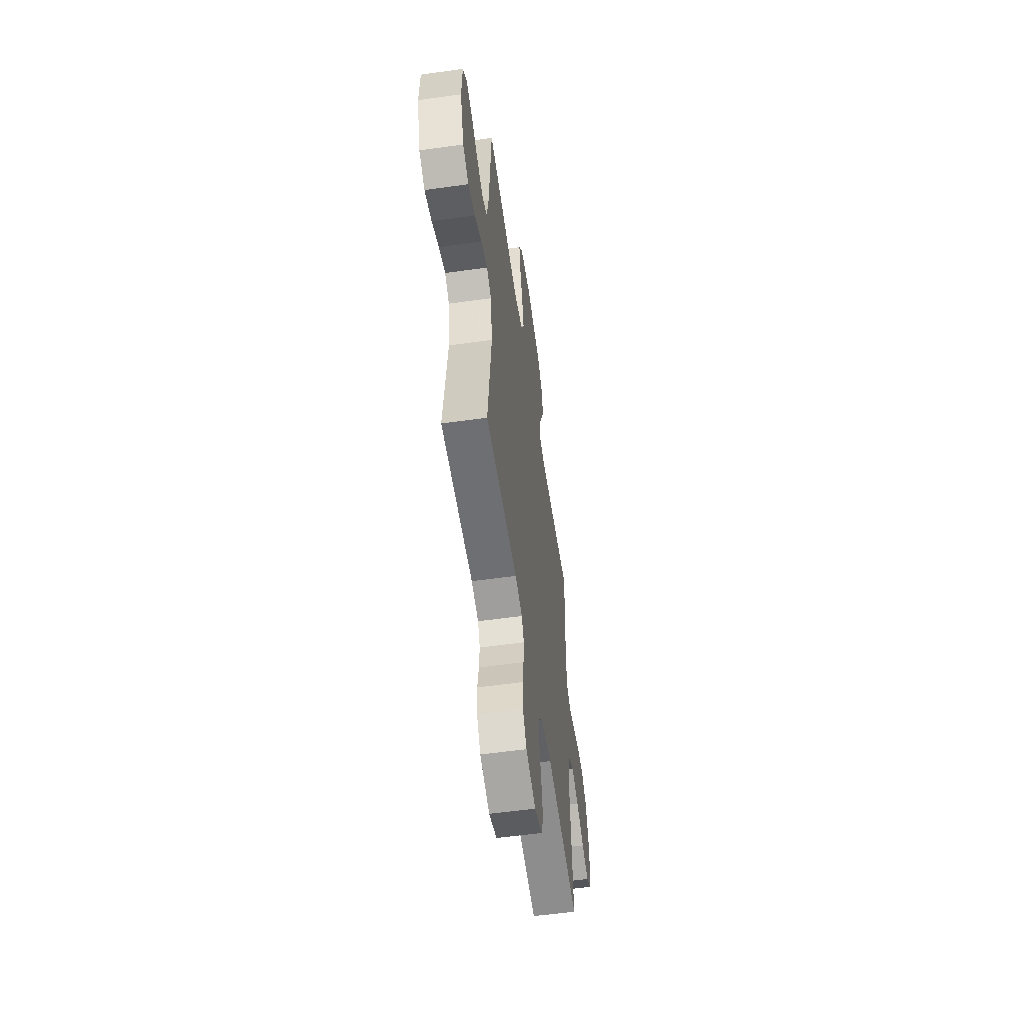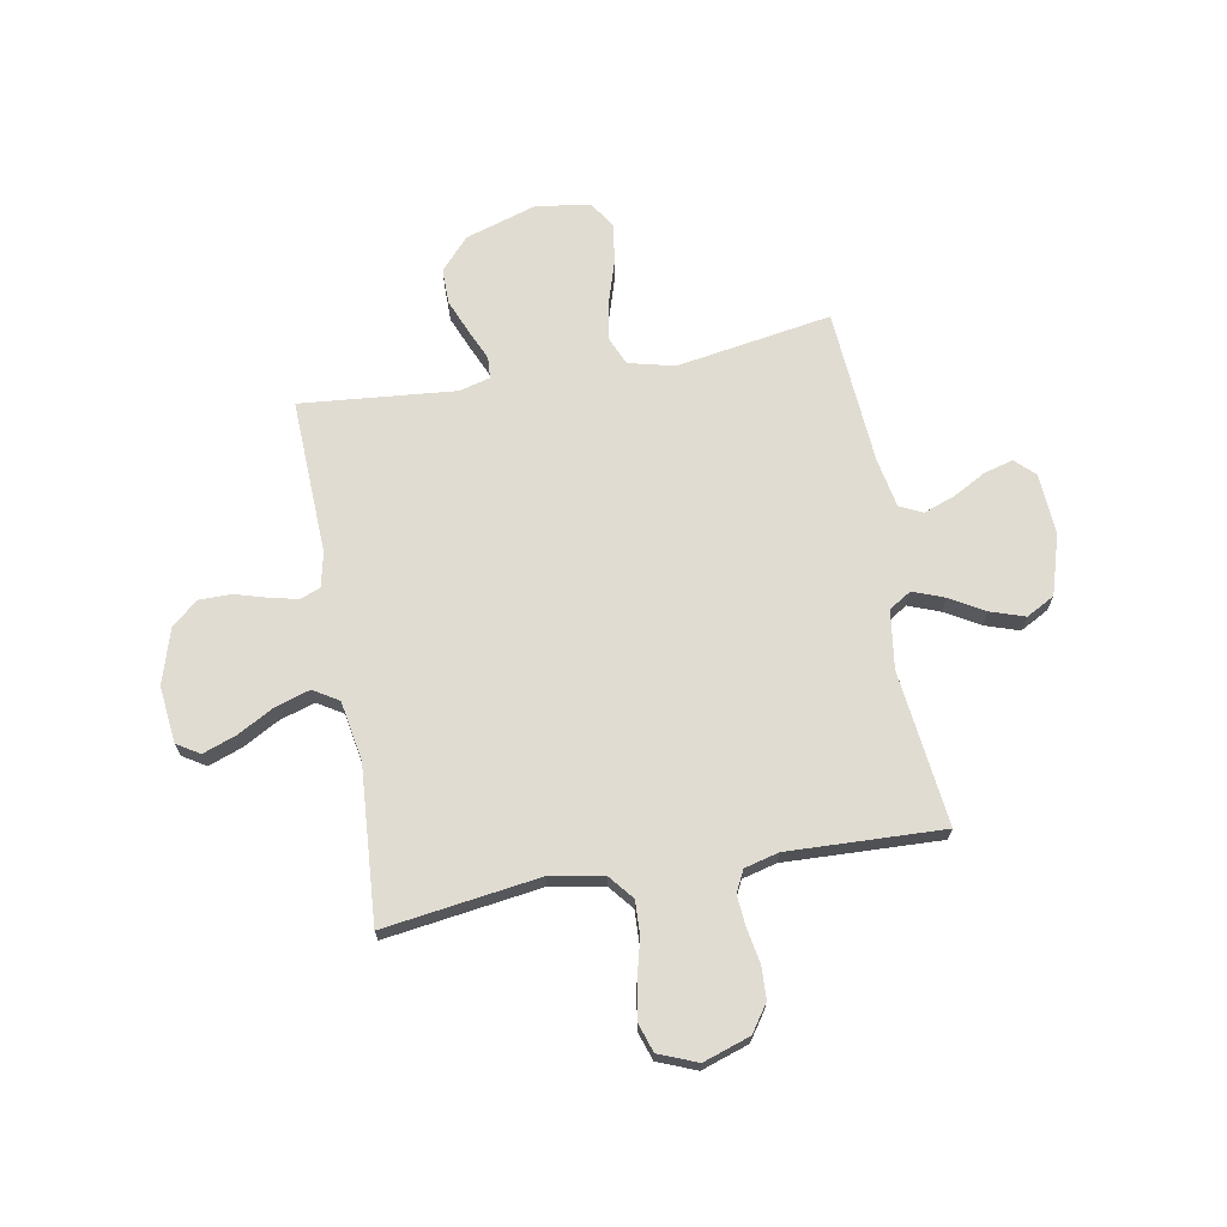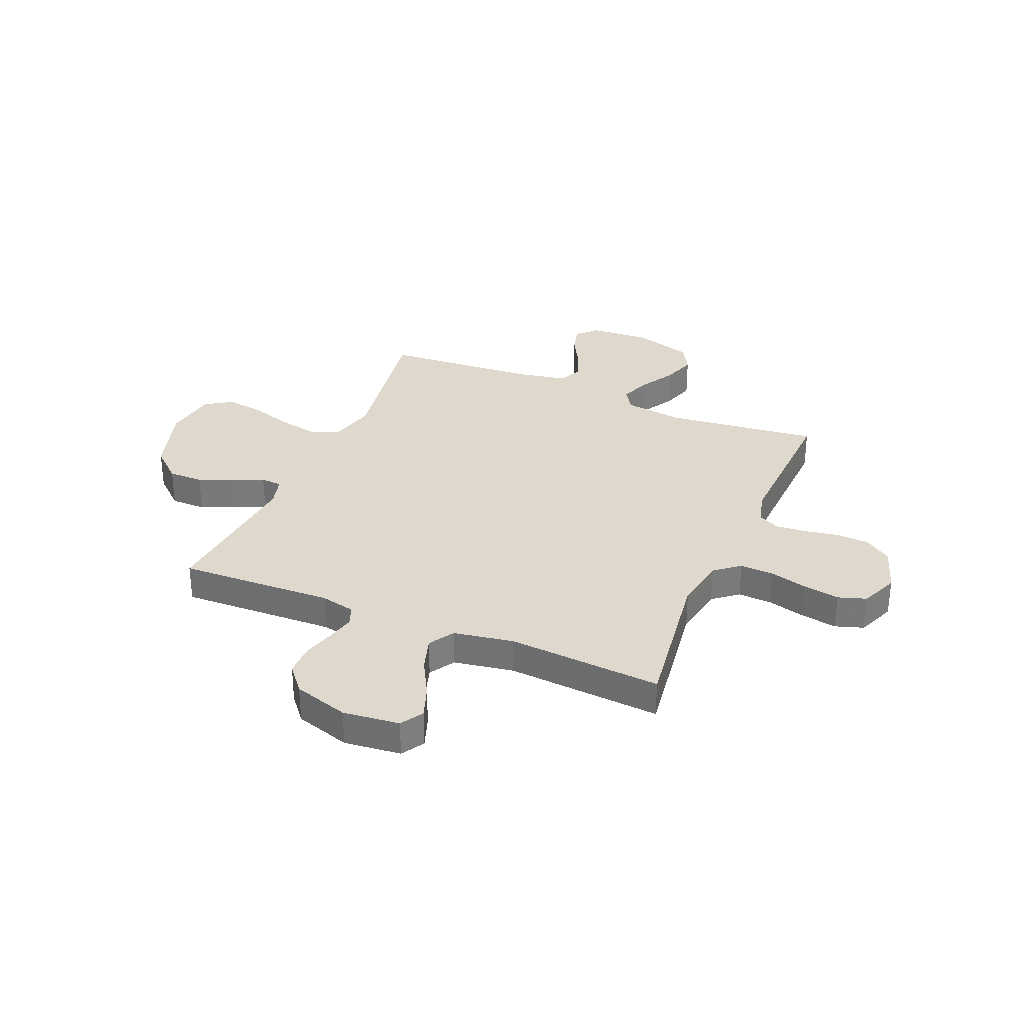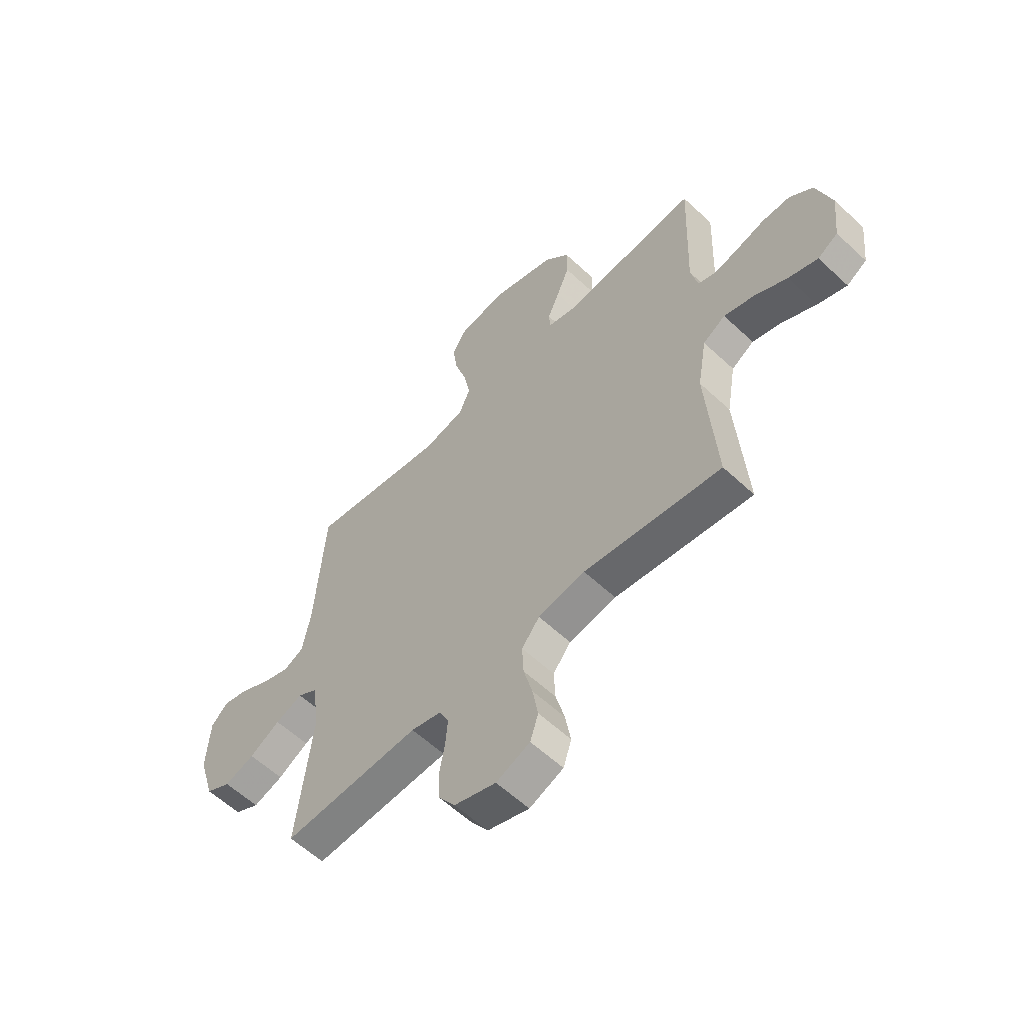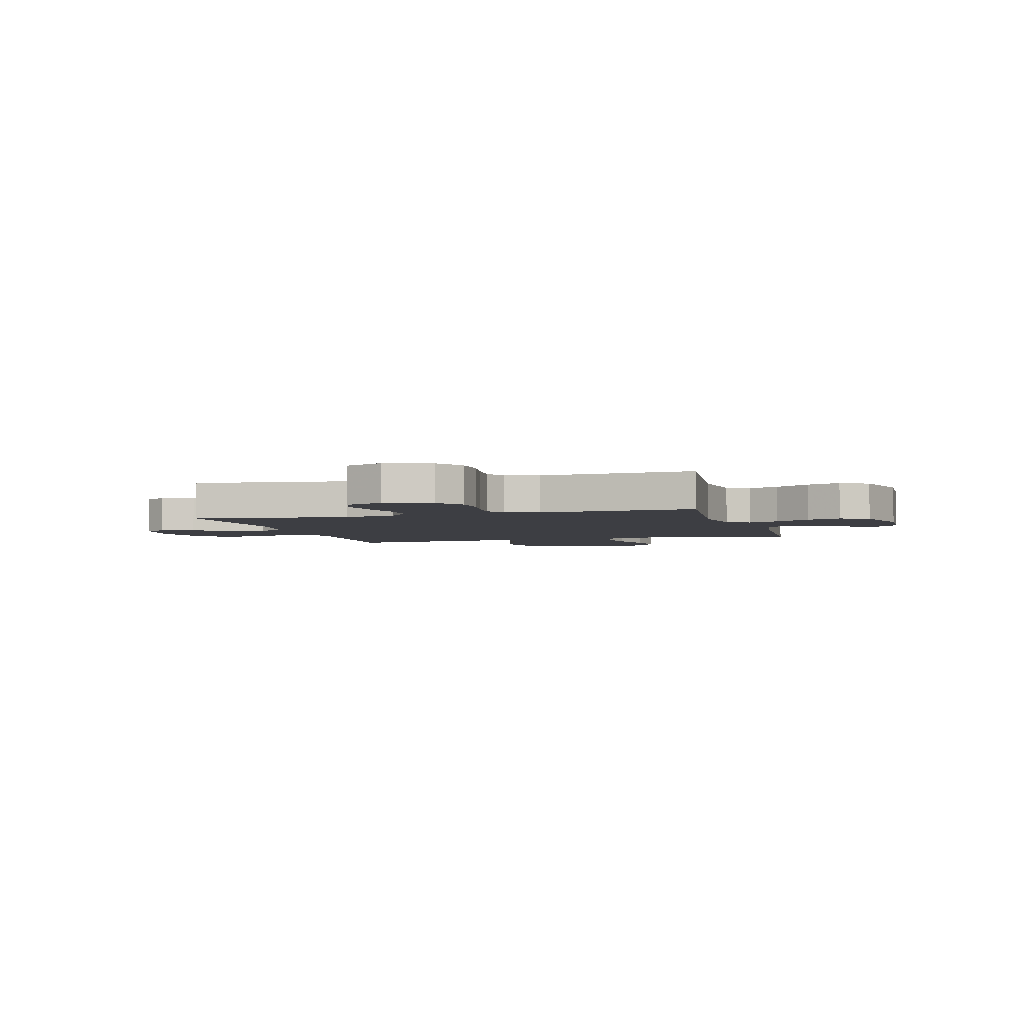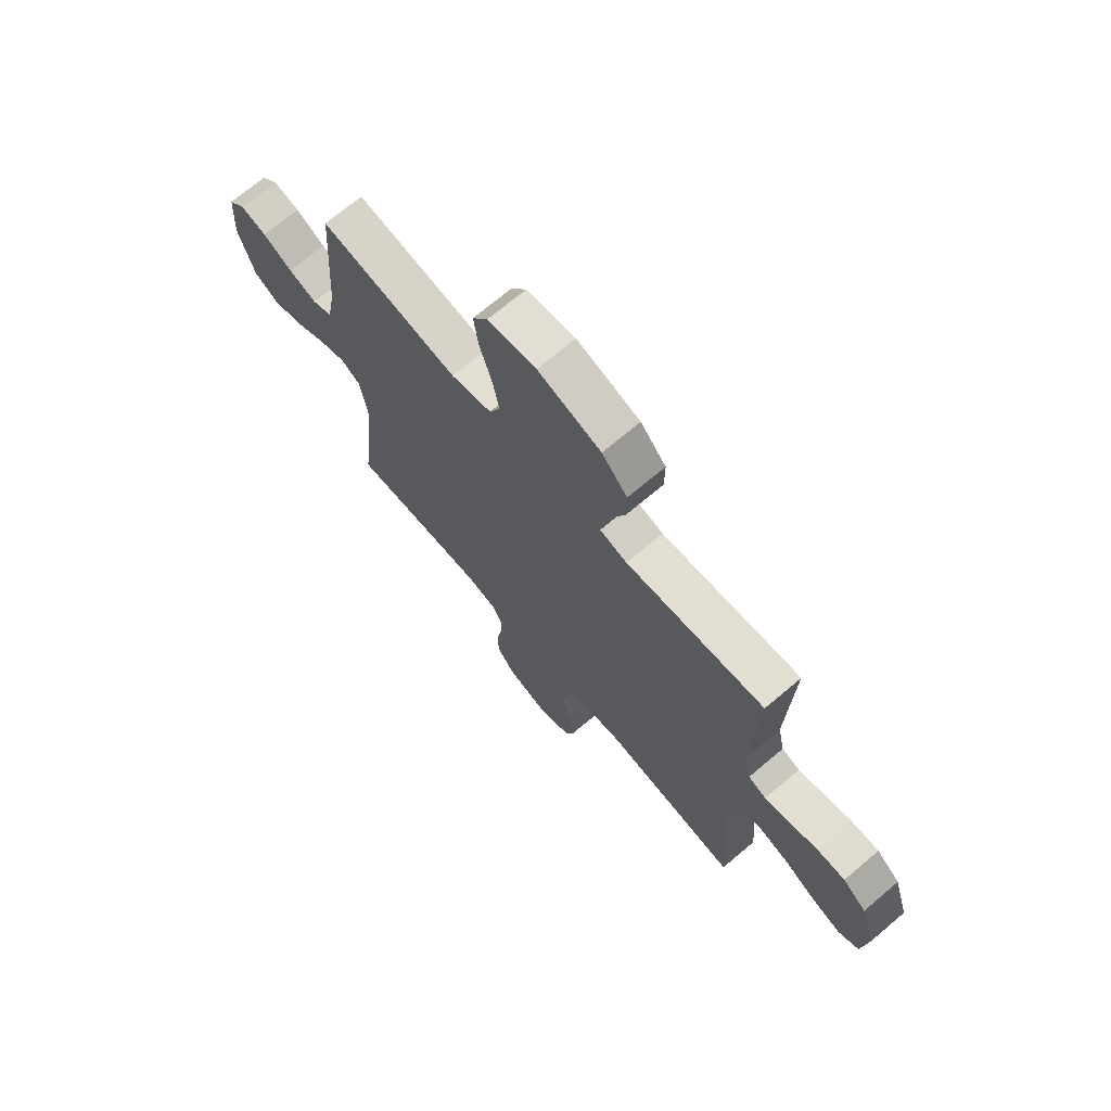
<metadata>
{"format":"obj","ext":"obj","renderer":"f3d","projection":"perspective","resolution":1024,"background":"white","views":[{"elev":-56.9,"azim":-81.7,"up":"+Z"},{"elev":69.0,"azim":169.7,"up":"+Y"},{"elev":32.1,"azim":112.9,"up":"+Y"},{"elev":-58.8,"azim":46.1,"up":"+Z"},{"elev":-3.7,"azim":-163.8,"up":"+Y"},{"elev":70.5,"azim":49.8,"up":"+Z"}]}
</metadata>
<code>
v 0.5 0.07 -0.5
v 0.2 0.07 -0.458
v 0.097 0.07 -0.476
v 0.058 0.07 -0.524
v 0.061 0.07 -0.59
v 0.08 0.07 -0.663
v 0.092 0.07 -0.733
v 0.074 0.07 -0.788
v 0 0.07 -0.818
v -0.091 0.07 -0.788
v -0.127 0.07 -0.736
v -0.13 0.07 -0.673
v -0.118 0.07 -0.606
v -0.113 0.07 -0.547
v -0.134 0.07 -0.505
v -0.2 0.07 -0.488
v -0.5 0.07 -0.5
v -0.466 0.07 -0.2
v -0.482 0.07 -0.088
v -0.525 0.07 -0.061
v -0.585 0.07 -0.084
v -0.652 0.07 -0.123
v -0.718 0.07 -0.145
v -0.773 0.07 -0.115
v -0.808 0.07 0
v -0.801 0.07 0.119
v -0.764 0.07 0.155
v -0.708 0.07 0.14
v -0.644 0.07 0.105
v -0.583 0.07 0.083
v -0.539 0.07 0.104
v -0.521 0.07 0.2
v -0.5 0.07 0.5
v -0.2 0.07 0.451
v -0.111 0.07 0.473
v -0.087 0.07 0.529
v -0.102 0.07 0.605
v -0.128 0.07 0.688
v -0.138 0.07 0.762
v -0.105 0.07 0.813
v 0 0.07 0.828
v 0.137 0.07 0.785
v 0.192 0.07 0.724
v 0.192 0.07 0.656
v 0.164 0.07 0.588
v 0.138 0.07 0.529
v 0.141 0.07 0.488
v 0.2 0.07 0.472
v 0.5 0.07 0.5
v 0.489 0.07 0.2
v 0.504 0.07 0.133
v 0.543 0.07 0.118
v 0.598 0.07 0.131
v 0.66 0.07 0.149
v 0.721 0.07 0.149
v 0.772 0.07 0.107
v 0.805 0.07 0
v 0.793 0.07 -0.11
v 0.749 0.07 -0.137
v 0.685 0.07 -0.114
v 0.614 0.07 -0.075
v 0.547 0.07 -0.054
v 0.498 0.07 -0.084
v 0.478 0.07 -0.2
v 0.5 0 -0.5
v 0.2 0 -0.458
v 0.097 0 -0.476
v 0.058 0 -0.524
v 0.061 0 -0.59
v 0.08 0 -0.663
v 0.092 0 -0.733
v 0.074 0 -0.788
v 0 0 -0.818
v -0.091 0 -0.788
v -0.127 0 -0.736
v -0.13 0 -0.673
v -0.118 0 -0.606
v -0.113 0 -0.547
v -0.134 0 -0.505
v -0.2 0 -0.488
v -0.5 0 -0.5
v -0.466 0 -0.2
v -0.482 0 -0.088
v -0.525 0 -0.061
v -0.585 0 -0.084
v -0.652 0 -0.123
v -0.718 0 -0.145
v -0.773 0 -0.115
v -0.808 0 0
v -0.801 0 0.119
v -0.764 0 0.155
v -0.708 0 0.14
v -0.644 0 0.105
v -0.583 0 0.083
v -0.539 0 0.104
v -0.521 0 0.2
v -0.5 0 0.5
v -0.2 0 0.451
v -0.111 0 0.473
v -0.087 0 0.529
v -0.102 0 0.605
v -0.128 0 0.688
v -0.138 0 0.762
v -0.105 0 0.813
v 0 0 0.828
v 0.137 0 0.785
v 0.192 0 0.724
v 0.192 0 0.656
v 0.164 0 0.588
v 0.138 0 0.529
v 0.141 0 0.488
v 0.2 0 0.472
v 0.5 0 0.5
v 0.489 0 0.2
v 0.504 0 0.133
v 0.543 0 0.118
v 0.598 0 0.131
v 0.66 0 0.149
v 0.721 0 0.149
v 0.772 0 0.107
v 0.805 0 0
v 0.793 0 -0.11
v 0.749 0 -0.137
v 0.685 0 -0.114
v 0.614 0 -0.075
v 0.547 0 -0.054
v 0.498 0 -0.084
v 0.478 0 -0.2
f 58 59 60 61
f 58 61 62
f 57 58 62
f 56 57 62
f 53 54 55 56
f 52 53 56 62
f 51 52 62 63
f 48 49 50
f 47 48 50 51
f 43 44 45 46
f 41 42 43 46
f 41 46 47
f 40 41 47
f 37 38 39 40
f 36 37 40 47
f 35 36 47 51
f 32 33 34
f 31 32 34 35
f 26 27 28 29
f 26 29 30
f 25 26 30
f 24 25 30
f 21 22 23 24
f 20 21 24 30
f 19 20 30 31
f 16 17 18
f 15 16 18 19
f 10 11 12 13
f 10 13 14
f 9 10 14
f 8 9 14
f 5 6 7 8
f 5 8 14 15
f 64 1 2
f 64 2 3
f 63 64 3
f 51 63 3
f 35 51 3 4
f 15 19 31 35
f 4 5 15 35
f 125 124 123 122
f 126 125 122
f 126 122 121
f 126 121 120
f 120 119 118 117
f 126 120 117 116
f 127 126 116 115
f 114 113 112
f 115 114 112 111
f 110 109 108 107
f 110 107 106 105
f 111 110 105
f 111 105 104
f 104 103 102 101
f 111 104 101 100
f 115 111 100 99
f 98 97 96
f 99 98 96 95
f 93 92 91 90
f 94 93 90
f 94 90 89
f 94 89 88
f 88 87 86 85
f 94 88 85 84
f 95 94 84 83
f 82 81 80
f 83 82 80 79
f 77 76 75 74
f 78 77 74
f 78 74 73
f 78 73 72
f 72 71 70 69
f 79 78 72 69
f 66 65 128
f 67 66 128
f 67 128 127
f 67 127 115
f 68 67 115 99
f 99 95 83 79
f 99 79 69 68
f 1 65 66 2
f 2 66 67 3
f 3 67 68 4
f 4 68 69 5
f 5 69 70 6
f 6 70 71 7
f 7 71 72 8
f 8 72 73 9
f 9 73 74 10
f 10 74 75 11
f 11 75 76 12
f 12 76 77 13
f 13 77 78 14
f 14 78 79 15
f 15 79 80 16
f 16 80 81 17
f 17 81 82 18
f 18 82 83 19
f 19 83 84 20
f 20 84 85 21
f 21 85 86 22
f 22 86 87 23
f 23 87 88 24
f 24 88 89 25
f 25 89 90 26
f 26 90 91 27
f 27 91 92 28
f 28 92 93 29
f 29 93 94 30
f 30 94 95 31
f 31 95 96 32
f 32 96 97 33
f 33 97 98 34
f 34 98 99 35
f 35 99 100 36
f 36 100 101 37
f 37 101 102 38
f 38 102 103 39
f 39 103 104 40
f 40 104 105 41
f 41 105 106 42
f 42 106 107 43
f 43 107 108 44
f 44 108 109 45
f 45 109 110 46
f 46 110 111 47
f 47 111 112 48
f 48 112 113 49
f 49 113 114 50
f 50 114 115 51
f 51 115 116 52
f 52 116 117 53
f 53 117 118 54
f 54 118 119 55
f 55 119 120 56
f 56 120 121 57
f 57 121 122 58
f 58 122 123 59
f 59 123 124 60
f 60 124 125 61
f 61 125 126 62
f 62 126 127 63
f 63 127 128 64
f 64 128 65 1

</code>
